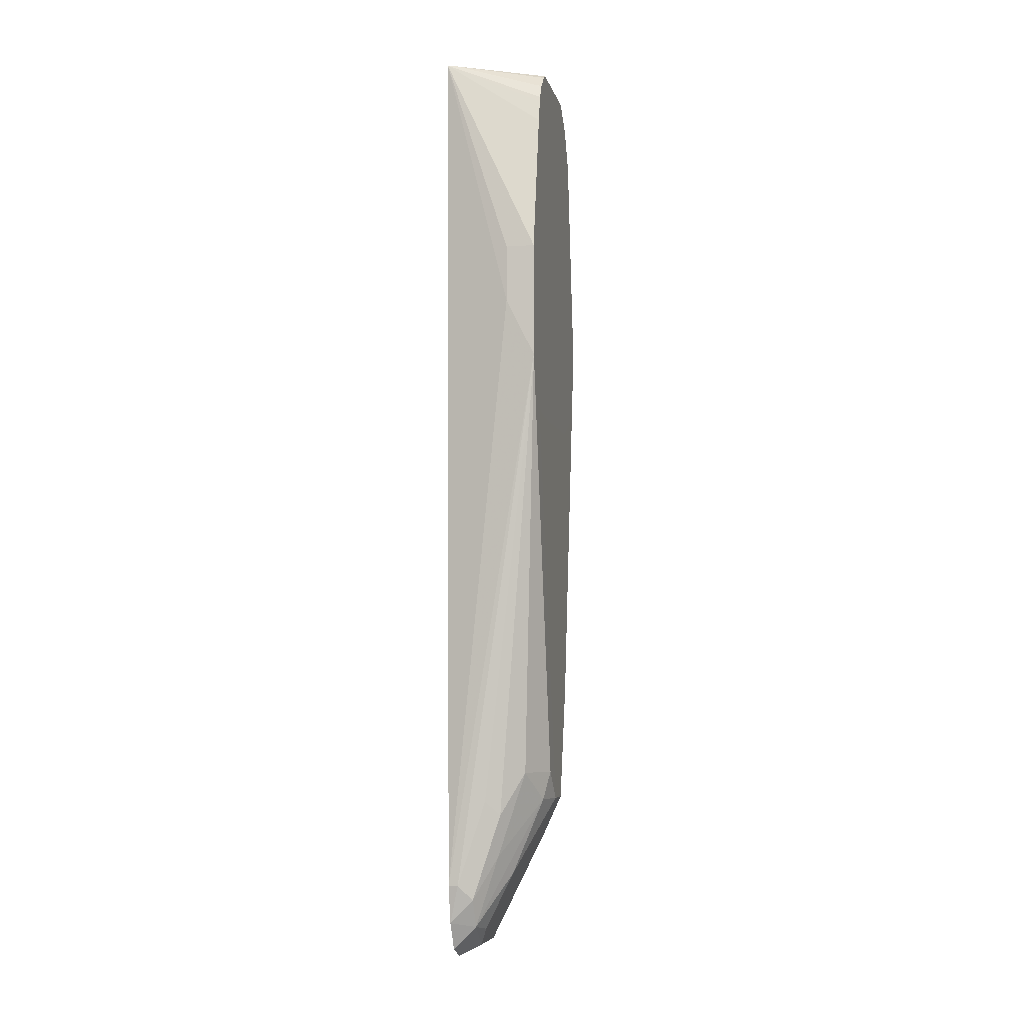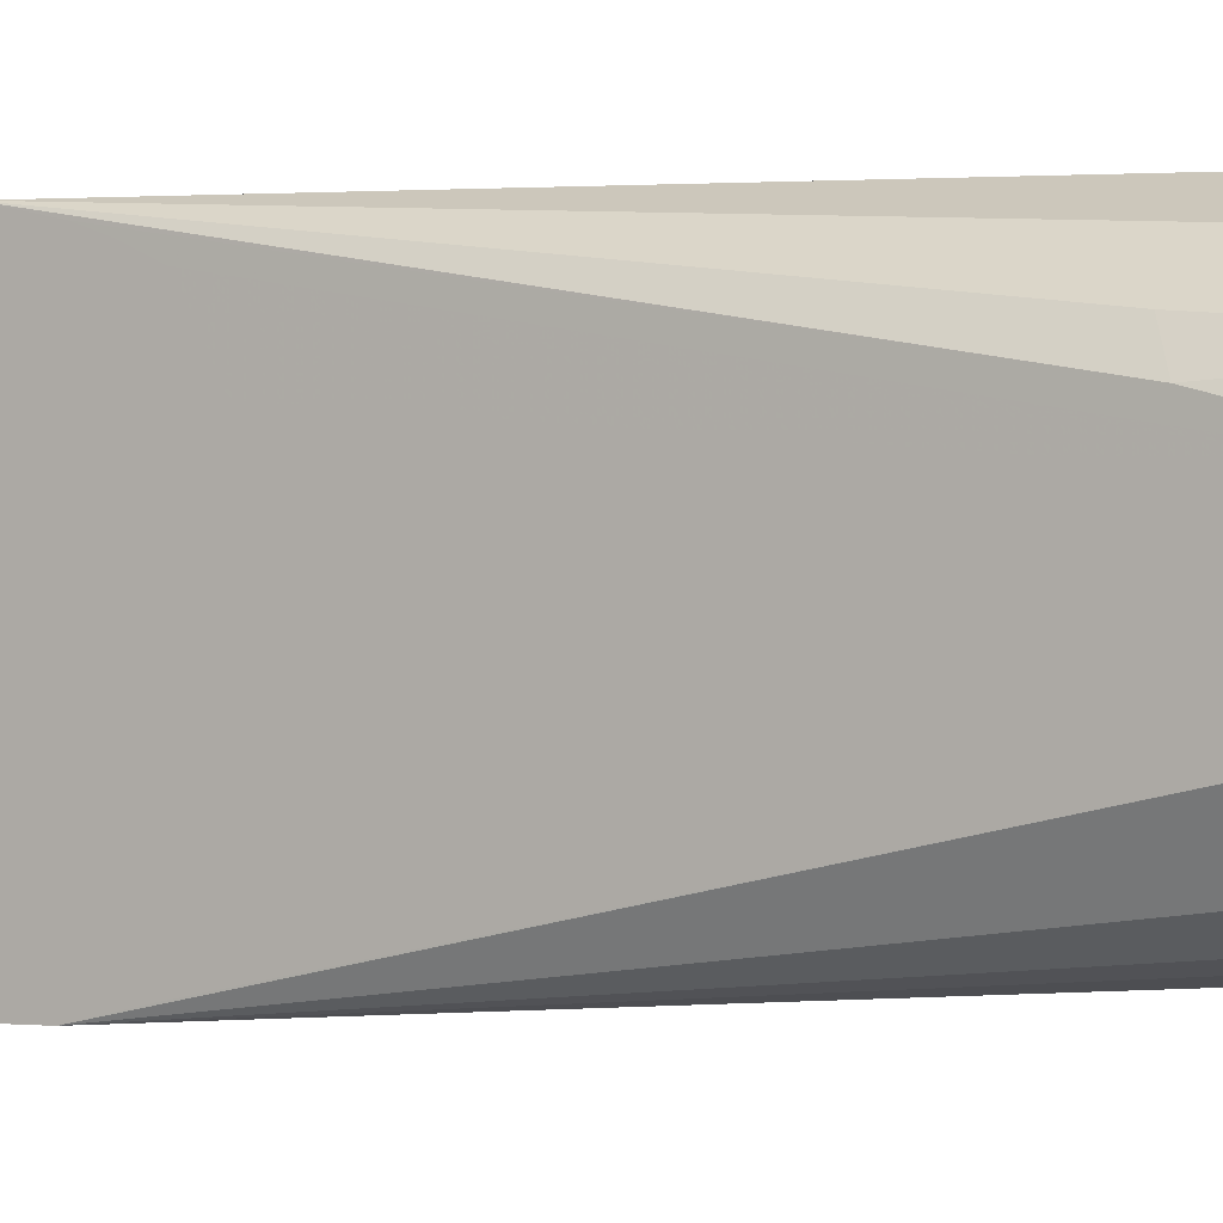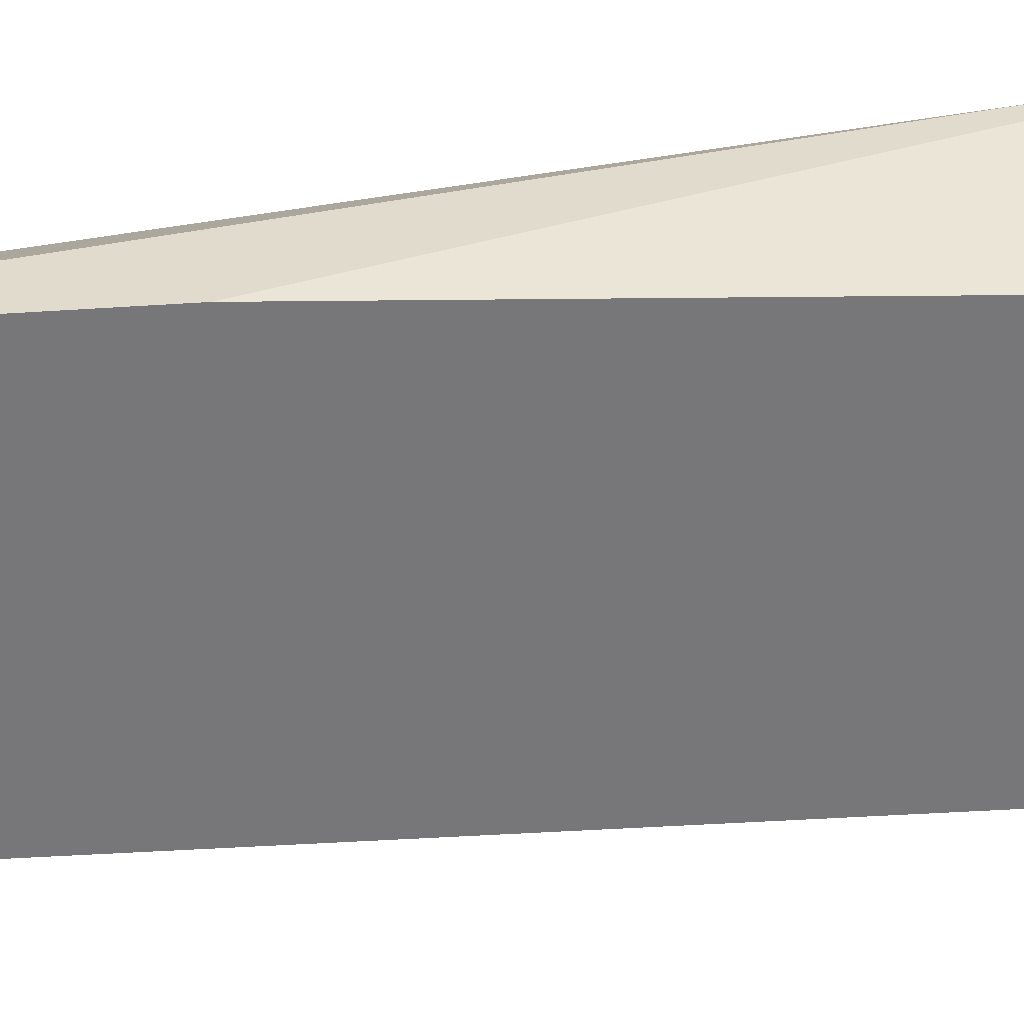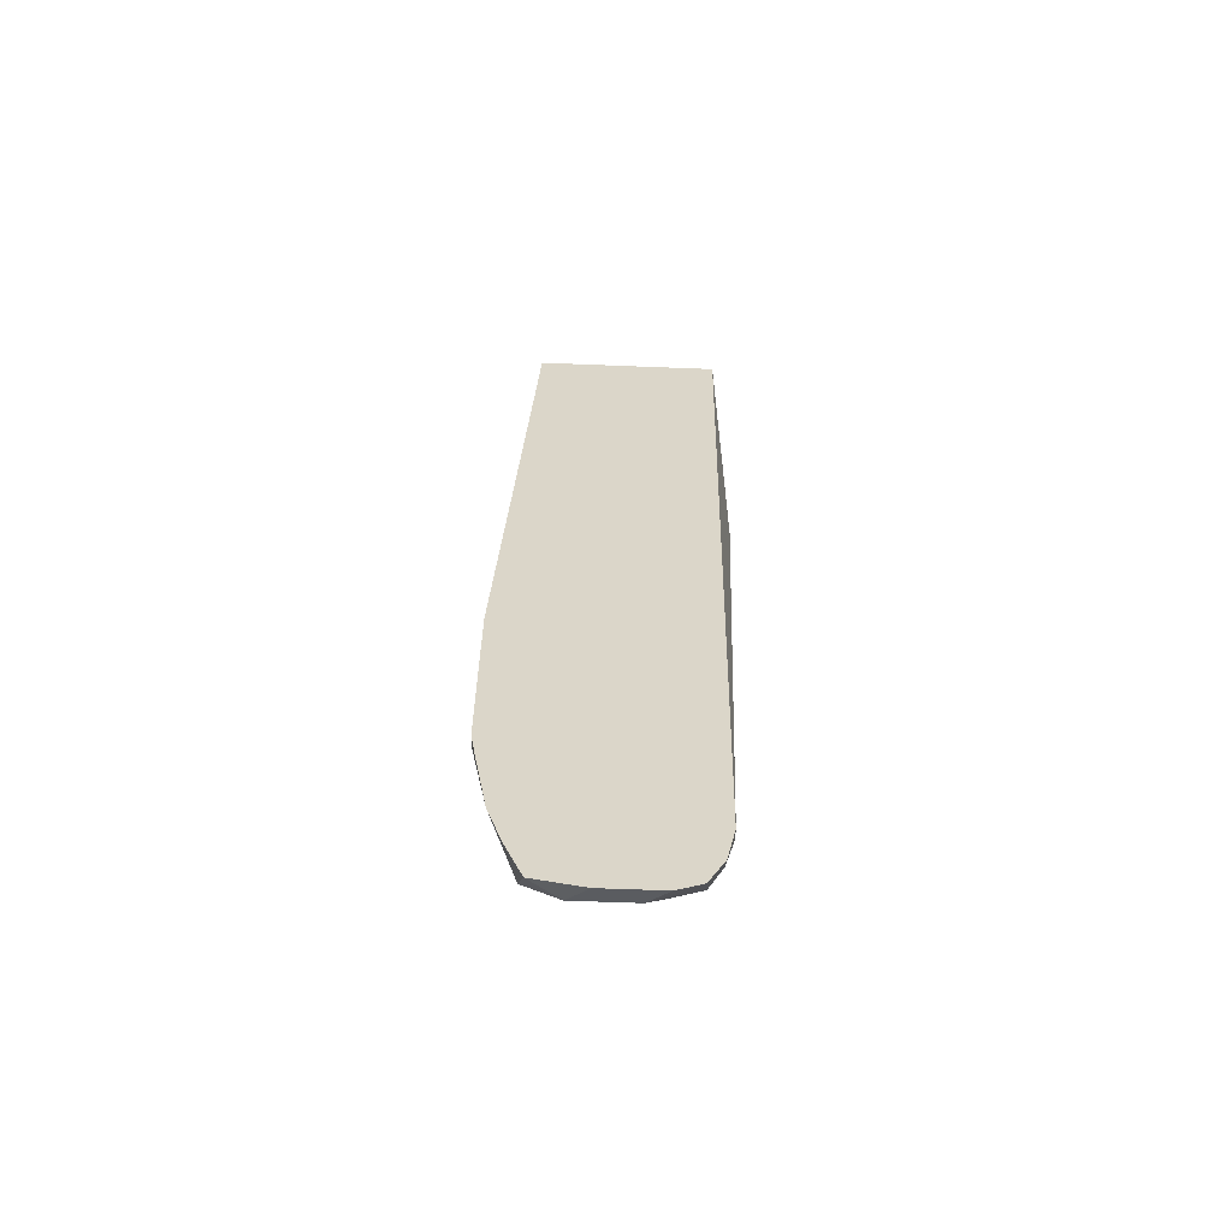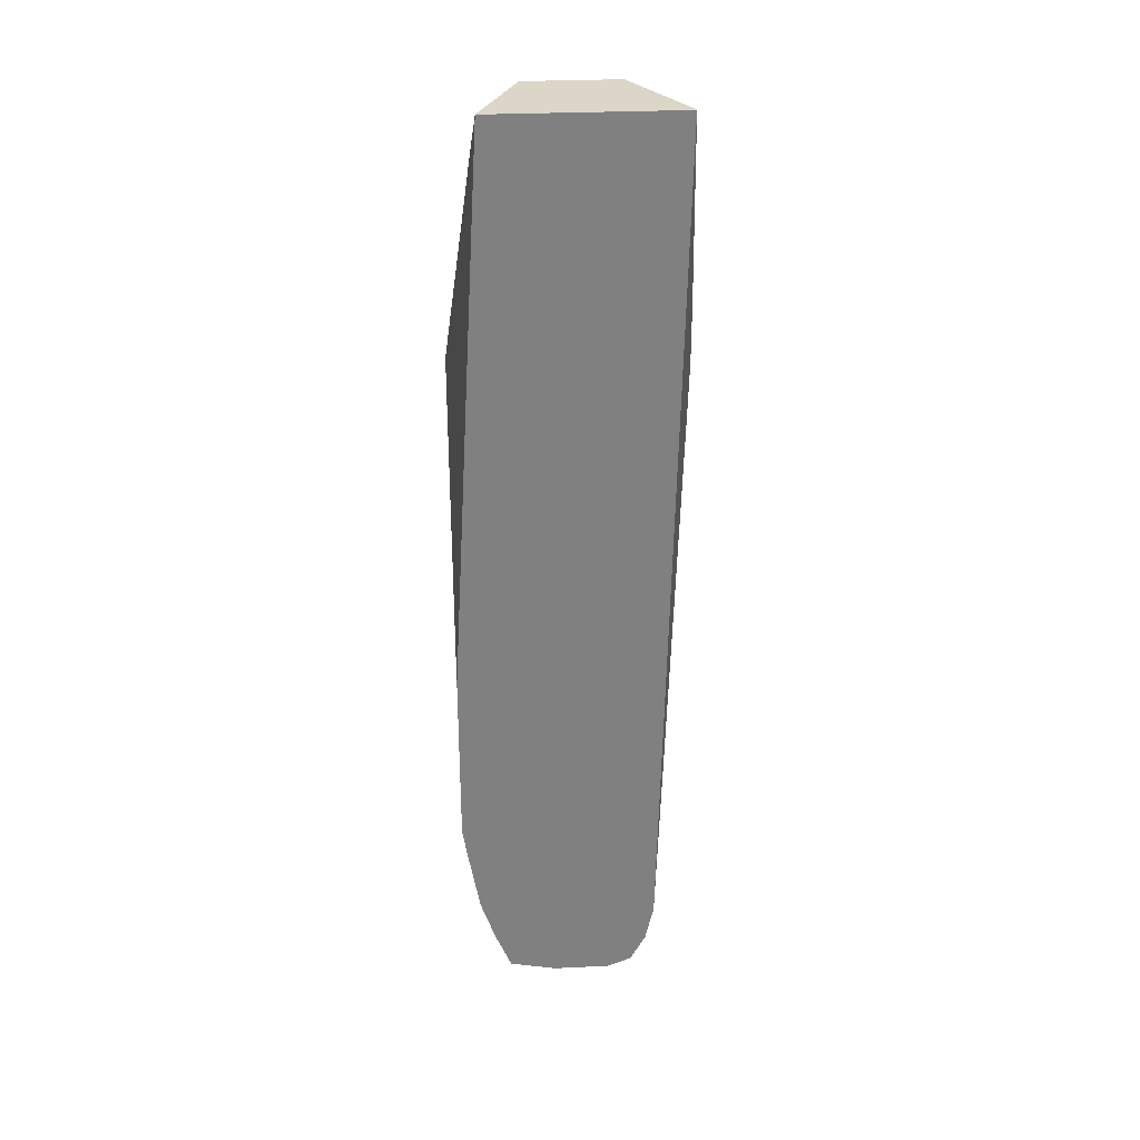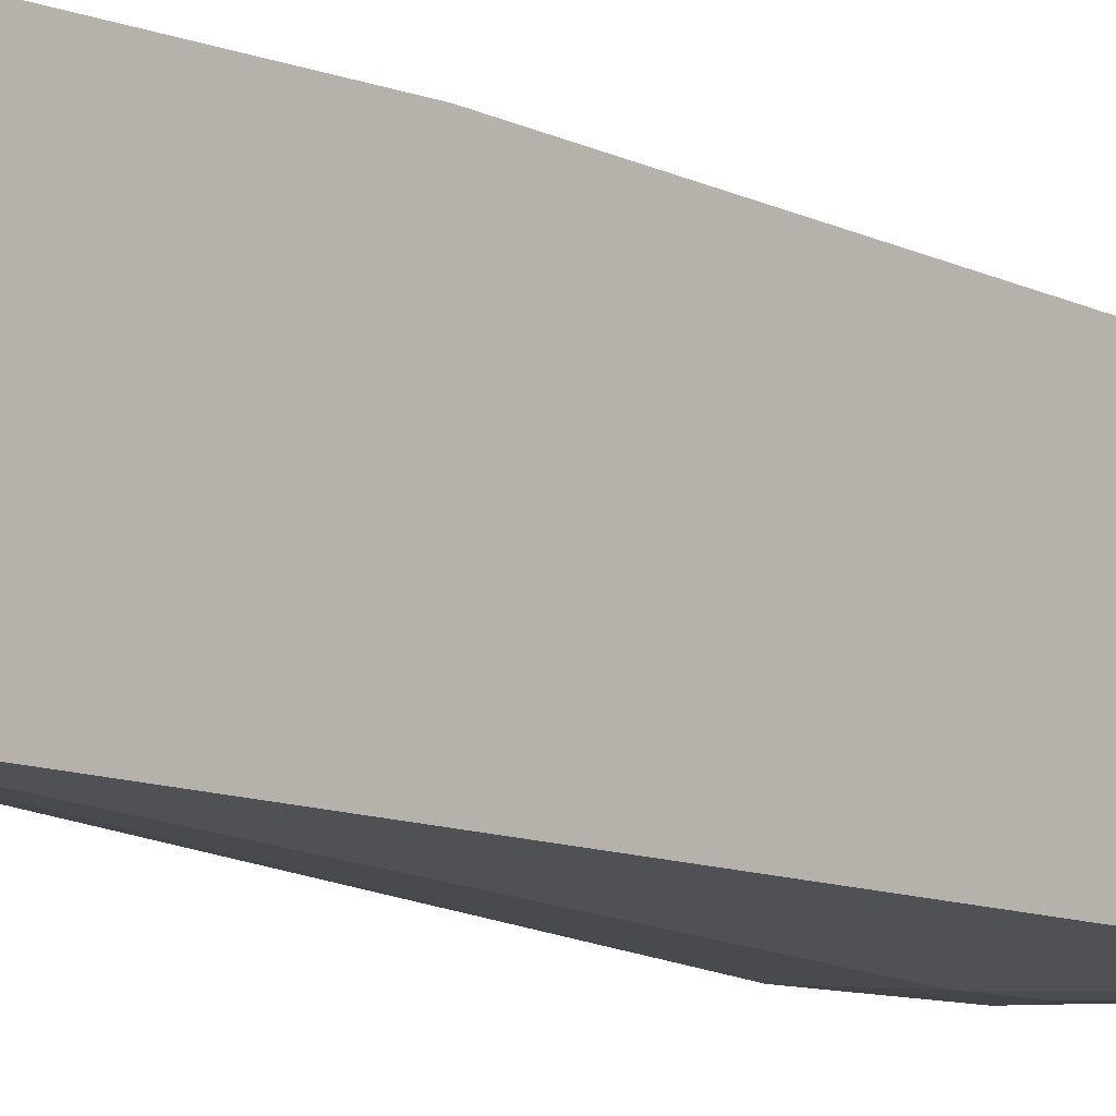
<metadata>
{"format":"obj","ext":"obj","renderer":"f3d","projection":"perspective","resolution":1024,"background":"white","views":[{"elev":-6.4,"azim":-167.8,"up":"+Y"},{"elev":0.0,"azim":-58.8,"up":"+Z"},{"elev":33.2,"azim":83.7,"up":"+Z"},{"elev":-60.4,"azim":87.7,"up":"+Y"},{"elev":30.2,"azim":86.0,"up":"+Y"},{"elev":-8.7,"azim":42.3,"up":"+Z"}]}
</metadata>
<code>
v 0.3656 -0.3047 0.08125
v 0.3386 -0.3114 0.0677
v 0.3555 -0.3351 0.07109
v 0.3724 -0.3741 0.06939
v 0.3724 -0.3223 0.07853
v 0.3724 -0.3047 0.08125
v 0.3046 0.02019 0.08125
v 0.3115 -0.2369 0.05416
v 0.3182 -0.3317 0.04739
v 0.3352 -0.3758 0.05078
v 0.3555 -0.4164 0.05078
v 0.3724 -0.4046 0.05922
v 0.3724 -0.1761 0.08125
v 0.3046 0.04061 0.08125
v 0.3046 -0.002385 0.07675
v 0.3047 -0.2437 0.04063
v 0.3047 -0.325 0.02031
v 0.3216 -0.3487 0.044
v 0.3182 -0.3521 0.02707
v 0.3589 -0.4333 0.02707
v 0.3724 -0.4333 0.04736
v 0.3724 0.2264 0.05862
v 0.3047 0.04061 0.08125
v 0.3046 0.1828 0.06094
v 0.3046 -0.005843 0.07569
v 0.3047 -0.325 -0
v 0.3115 -0.3385 0.01354
v 0.3046 -0.01465 0.07257
v 0.3046 -0.02653 0.06713
v 0.3046 -0.03064 0.06094
v 0.3046 -0.04088 0.04085
v 0.3182 -0.3521 0.006761
v 0.3589 -0.4333 -0.01354
v 0.3724 -0.4401 0.01357
v 0.3724 0.2264 -0.07344
v 0.3686 0.2264 0.05714
v 0.3046 0.2099 0.04742
v 0.3046 0.1963 0.05416
v 0.3098 -0.325 -0.02284
v 0.3115 -0.3385 -0.006761
v 0.3046 -0.04088 -0.04063
v 0.3046 -0.03644 -0.06094
v 0.3046 -0.02333 -0.07581
v 0.3047 -0.3047 -0.02031
v 0.3318 -0.3792 -0.02707
v 0.3724 -0.4401 -0.02704
v 0.3453 -0.4062 -0.02031
v 0.3521 -0.4198 -0.02707
v 0.3555 -0.4164 -0.0457
v 0.3724 -0.4333 -0.04398
v 0.325 0.04061 -0.08125
v 0.325 0.08119 -0.08125
v 0.3046 0.08119 -0.08125
v 0.3046 0.1828 -0.06094
v 0.3046 0.1834 -0.06081
v 0.3046 0.1991 -0.0569
v 0.3046 0.203 -0.05591
v 0.3046 0.2132 -0.05078
v 0.3664 0.2264 -0.07079
v 0.3724 -0.3859 -0.06094
v 0.3046 0.2264 0.02948
v 0.3046 0.2236 0.03302
v 0.3149 -0.3351 -0.02539
v 0.3115 -0.3047 -0.03385
v 0.3182 -0.3047 -0.04739
v 0.3386 -0.3656 -0.04739
v 0.3046 -0.023 -0.07612
v 0.3046 -0.02287 -0.0762
v 0.3046 -0.000167 -0.08125
v 0.3352 -0.3758 -0.03554
v 0.3504 -0.4062 -0.04316
v 0.3555 -0.3961 -0.05585
v 0.3724 -0.413 -0.05501
v 0.3047 -3.654e-05 -0.08125
v 0.3046 0.2235 -0.04067
v 0.3046 0.2264 -0.0362
v 0.3656 -0.3859 -0.06094
v 0.3352 -0.3351 -0.05585
v 0.3453 -0.325 -0.06094
f 32 40 45
f 33 47 48
f 33 48 49
f 33 49 50
f 33 50 46
f 35 51 52
f 35 52 53
f 35 55 56
f 35 54 55
f 35 56 57
f 35 57 58
f 35 58 59
f 35 60 51
f 26 44 39
f 36 62 37
f 35 53 54
f 36 61 62
f 22 59 76
f 26 42 43
f 19 45 47
f 39 63 45
f 19 47 33
f 19 33 20
f 19 27 40
f 19 40 32
f 20 33 46
f 26 43 44
f 20 46 34
f 22 35 59
f 22 76 61
f 22 61 36
f 22 36 37
f 22 38 24
f 26 39 40
f 26 41 42
f 20 34 21
f 39 45 40
f 51 53 52
f 39 64 65
f 60 73 77
f 60 77 69
f 60 69 74
f 63 66 70
f 64 69 65
f 65 78 72
f 65 72 66
f 65 69 78
f 66 71 70
f 69 77 79
f 69 79 78
f 72 77 73
f 72 78 79
f 72 79 77
f 19 32 45
f 59 75 76
f 58 75 59
f 51 60 74
f 51 69 53
f 39 65 66
f 39 66 63
f 43 67 44
f 44 67 68
f 44 68 69
f 44 69 64
f 45 70 71
f 39 44 64
f 45 71 49
f 45 48 47
f 45 63 70
f 49 71 66
f 49 66 72
f 49 72 73
f 49 73 50
f 51 74 69
f 45 49 48
f 17 41 26
f 22 37 38
f 17 30 31
f 4 50 73
f 4 73 60
f 4 60 35
f 4 35 22
f 4 22 13
f 4 13 6
f 4 6 5
f 4 46 50
f 7 14 24
f 7 38 37
f 7 37 62
f 7 62 61
f 7 61 76
f 7 76 75
f 7 75 58
f 7 58 57
f 7 24 38
f 7 57 56
f 4 34 46
f 4 12 21
f 17 31 41
f 1 2 3
f 1 3 4
f 1 4 5
f 1 5 6
f 1 6 13
f 1 13 23
f 4 21 34
f 1 23 14
f 1 7 2
f 2 8 9
f 2 9 10
f 2 7 8
f 3 10 11
f 3 11 4
f 4 11 12
f 1 14 7
f 7 56 55
f 2 10 3
f 7 54 53
f 10 20 11
f 11 20 21
f 11 21 12
f 13 22 23
f 14 23 22
f 14 22 24
f 15 25 17
f 15 17 16
f 17 40 27
f 17 27 19
f 17 19 18
f 17 25 28
f 17 28 29
f 7 55 54
f 17 29 30
f 10 19 20
f 10 18 19
f 17 26 40
f 9 17 18
f 7 69 68
f 7 53 69
f 9 18 10
f 7 68 67
f 7 67 43
f 7 43 42
f 7 41 31
f 7 31 30
f 7 30 29
f 7 42 41
f 7 28 25
f 9 16 17
f 7 25 15
f 7 15 16
f 7 16 8
f 7 29 28
f 8 16 9

</code>
